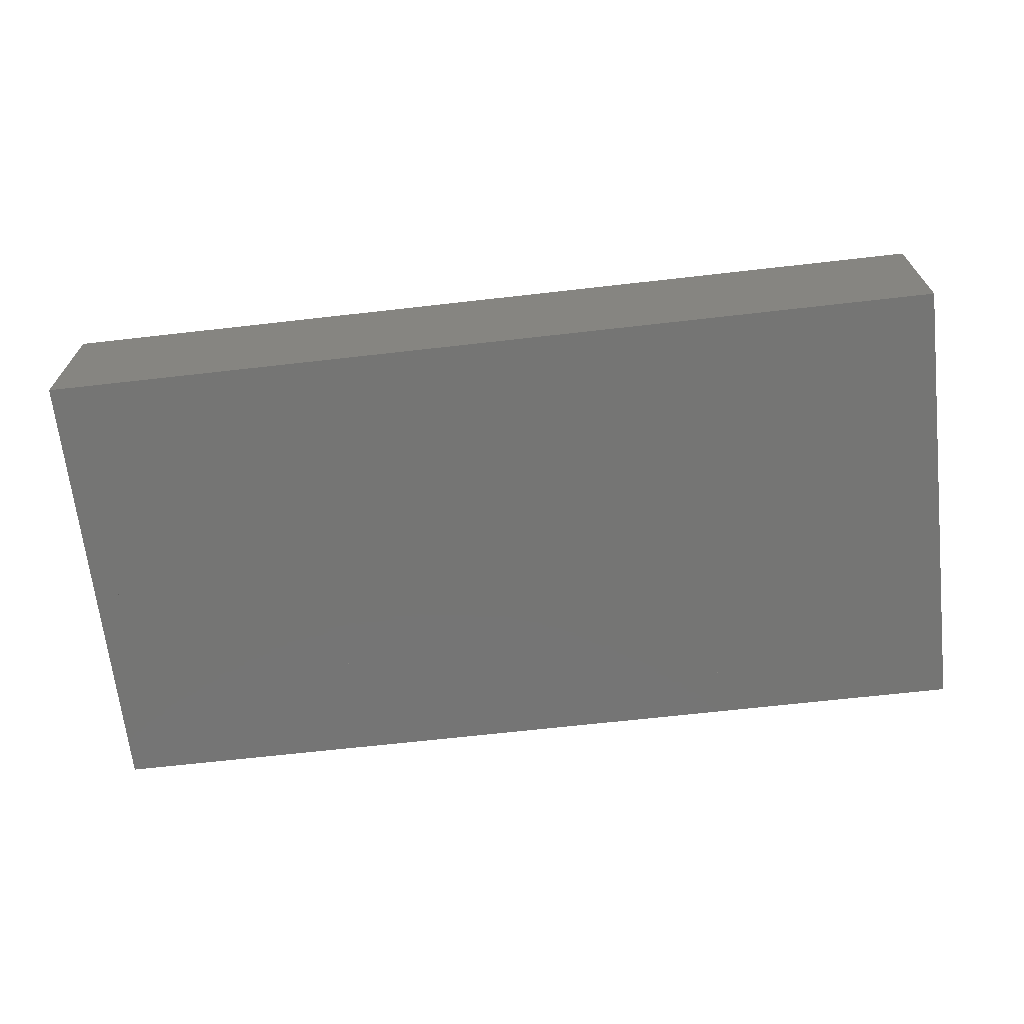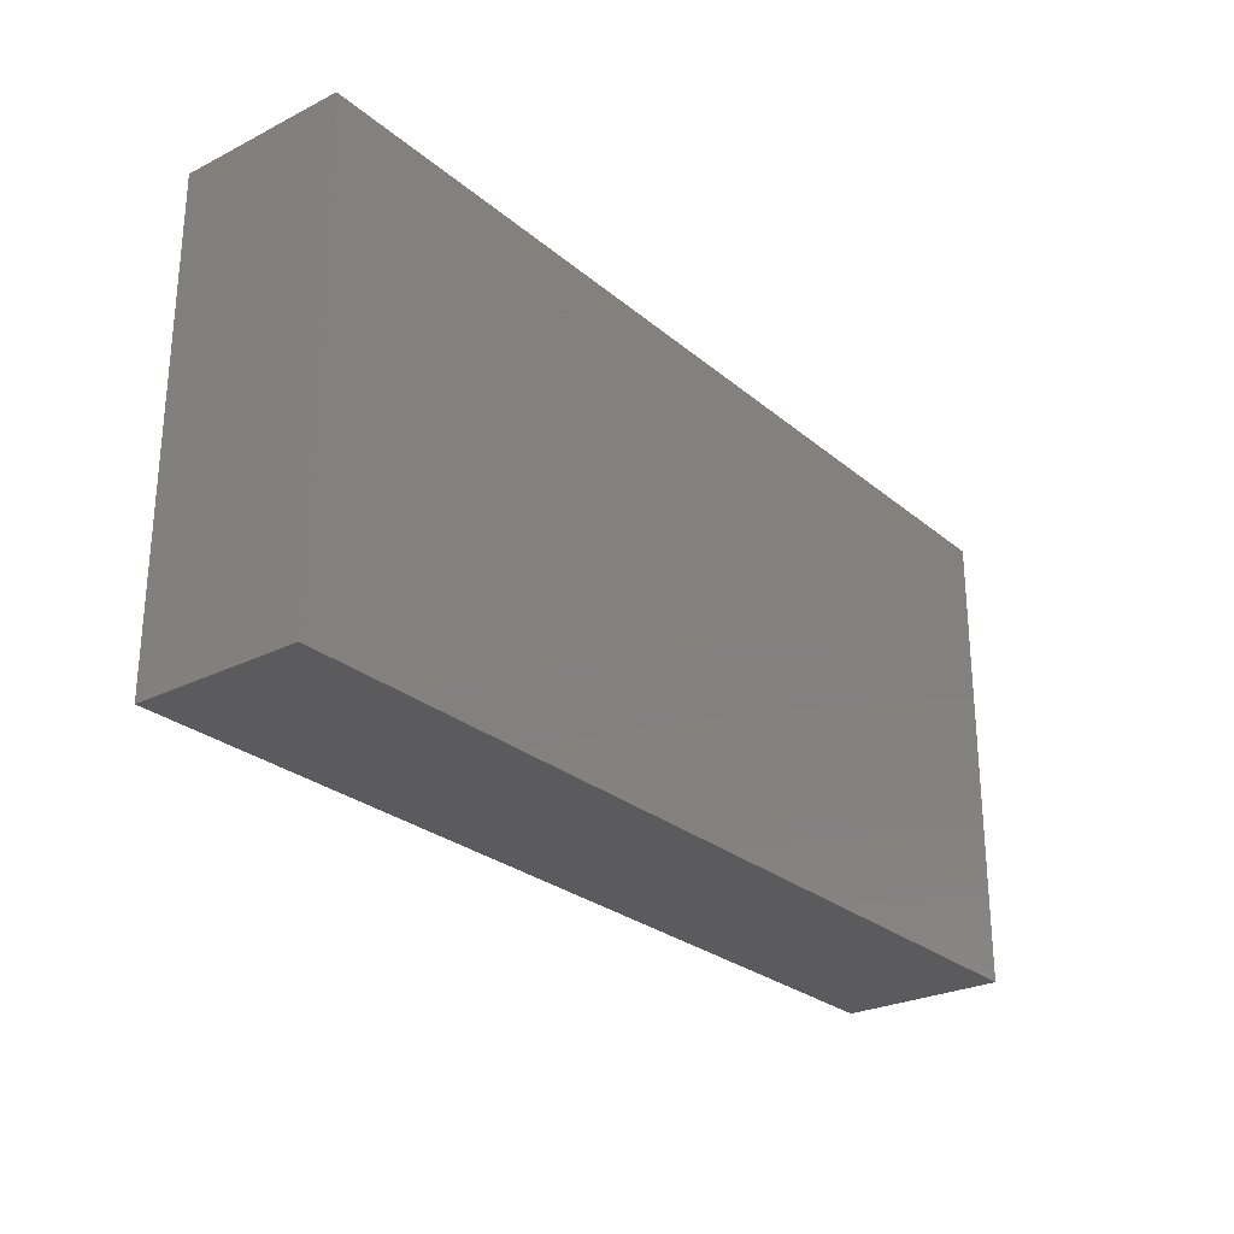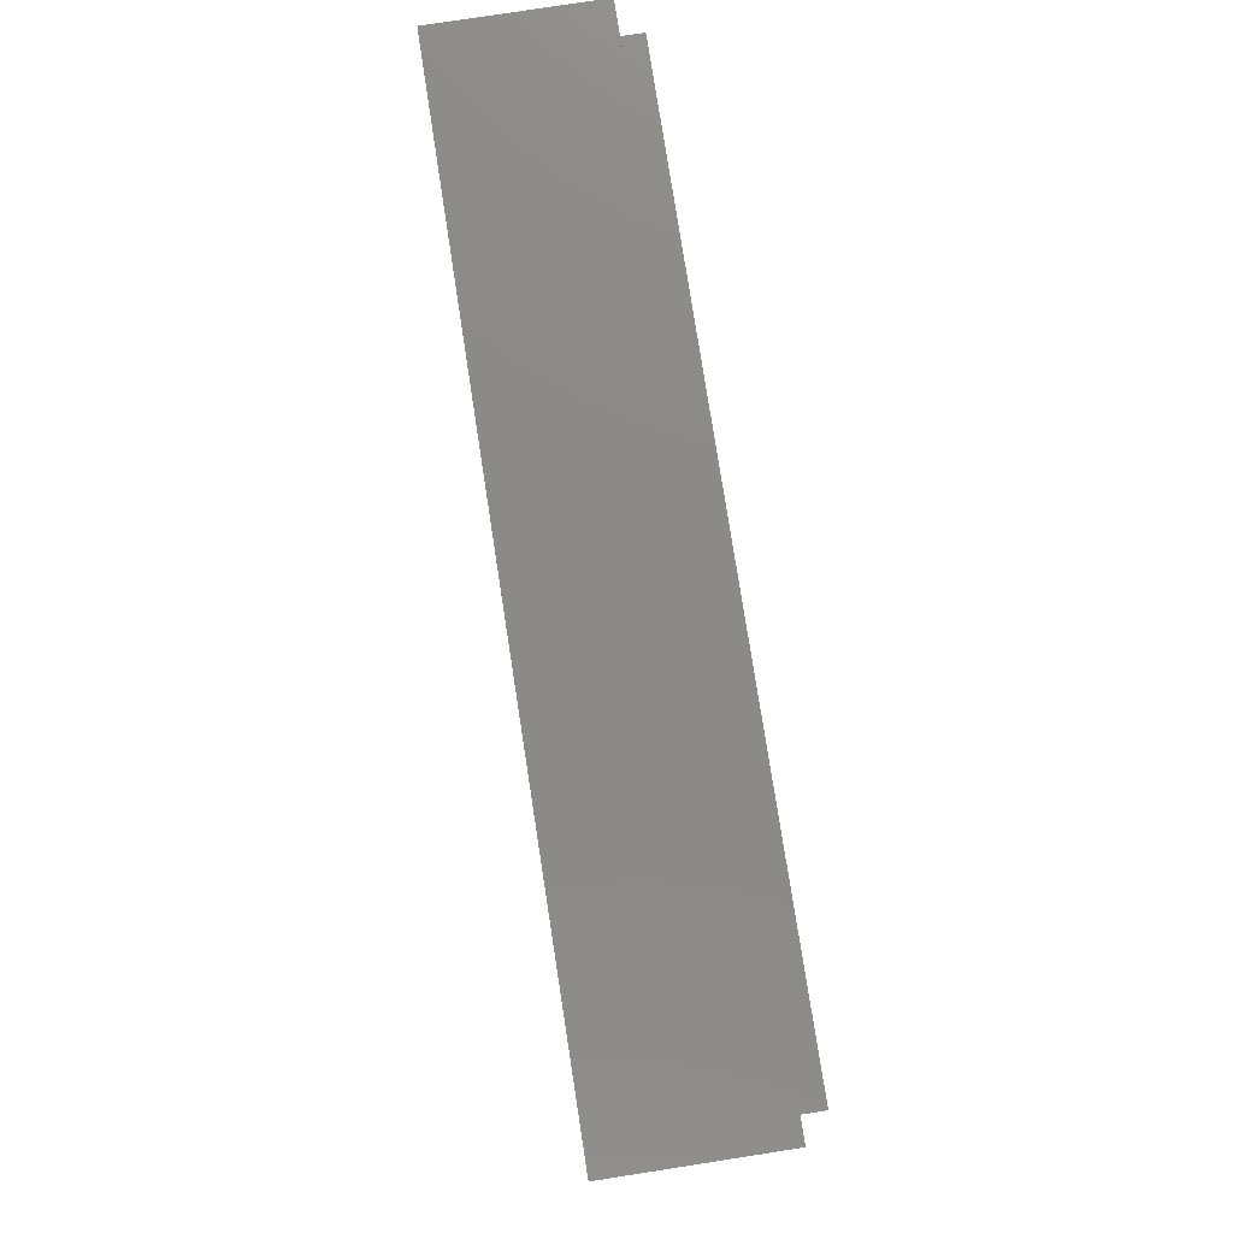
<metadata>
{"format":"stl","ext":"stl","renderer":"f3d","projection":"perspective","resolution":1024,"background":"white","views":[{"elev":-67.2,"azim":-173.5,"up":"+Y"},{"elev":-26.8,"azim":-52.0,"up":"+Z"},{"elev":78.4,"azim":81.2,"up":"+Z"}]}
</metadata>
<code>
# stl→obj: 370 verts, 633 faces
v 0.336 0 -0.128
v 0.28 0 -0.128
v 0.3014 0 -0.1323
v 0.3196 0 -0.1444
v 0.3317 0 -0.1626
v 0.336 0 -0.184
v 0.024 0 -0.128
v 0.024 0 -0.184
v 0.02826 0 -0.1626
v 0.0404 0 -0.1444
v 0.05857 0 -0.1323
v 0.08 0 -0.128
v 0.024 0 -0.32
v 0.08 0 -0.32
v 0.05857 0 -0.3157
v 0.0404 0 -0.3036
v 0.02826 0 -0.2854
v 0.024 0 -0.264
v 0.336 0 -0.32
v 0.336 0 -0.264
v 0.3317 0 -0.2854
v 0.3196 0 -0.3036
v 0.3014 0 -0.3157
v 0.28 0 -0.32
v -0.04 0 -0.236
v -0.124 0 -0.32
v 0.012 0 0.024
v 0.092 0 -0.056
v 0.756 0 0.024
v 0.676 0 -0.056
v 0.756 0 -0.128
v -0.628 0 -0.32
v -0.712 0 -0.236
v -0.8 0 -0.4
v -0.628 0 0.352
v -0.8 0 0.4
v -0.712 0 0.268
v 0.756 0 0.248
v 0.8 0 0.4
v 0.676 0 0.328
v 0.7 0 -0.128
v 0.7214 0 -0.1323
v 0.7396 0 -0.1444
v 0.7517 0 -0.1626
v 0.756 0 -0.184
v 0.444 0 -0.128
v 0.444 0 -0.184
v 0.4483 0 -0.1626
v 0.4604 0 -0.1444
v 0.4786 0 -0.1323
v 0.5 0 -0.128
v 0.444 0 -0.32
v 0.5 0 -0.32
v 0.4786 0 -0.3157
v 0.4604 0 -0.3036
v 0.4483 0 -0.2854
v 0.444 0 -0.264
v 0.756 0 -0.32
v 0.756 0 -0.264
v 0.7517 0 -0.2854
v 0.7396 0 -0.3036
v 0.7214 0 -0.3157
v 0.7 0 -0.32
v -0.76 0.32 0.36
v -0.64 0.32 0.24
v -0.64 0.32 -0.24
v -0.76 0.32 -0.36
v 0.76 0.32 -0.36
v 0.64 0.32 -0.24
v 0.64 0.32 0.24
v 0.76 0.32 0.36
v -0.8 0.28 0.4
v -0.76 0.28 0.36
v -0.76 0.28 -0.36
v -0.8 0.28 -0.4
v 0.8 0.28 -0.4
v 0.76 0.28 -0.36
v 0.76 0.28 0.36
v 0.8 0.28 0.4
v 0.8 0 -0.4
v -0.64 0.16 0.24
v 0.64 0.16 0.24
v 0.64 0.16 -0.24
v -0.64 0.16 -0.24
v -0.04 0 0.268
v 0.012 0 0.248
v 0.092 0 0.328
v -0.124 0 0.352
v 0.08 0 -0.184
v 0.08 0 -0.152
v 0.06775 0 -0.1544
v 0.05737 0 -0.1614
v 0.05044 0 -0.1718
v 0.048 0 -0.184
v 0.08 0 -0.264
v 0.048 0 -0.264
v 0.05044 0 -0.2762
v 0.05737 0 -0.2866
v 0.06775 0 -0.2936
v 0.08 0 -0.296
v 0.28 0 -0.264
v 0.28 0 -0.296
v 0.2922 0 -0.2936
v 0.3026 0 -0.2866
v 0.3096 0 -0.2762
v 0.312 0 -0.264
v 0.28 0 -0.184
v 0.312 0 -0.184
v 0.3096 0 -0.1718
v 0.3026 0 -0.1614
v 0.2922 0 -0.1544
v 0.28 0 -0.152
v 0.124 0 -0.224
v 0.208 0 -0.28
v 0.208 0 -0.168
v 0.656 0 -0.224
v 0.572 0 -0.168
v 0.572 0 -0.28
v 0.5 0 -0.152
v 0.7 0 -0.152
v 0.7 0 -0.296
v 0.5 0 -0.296
v -0.376 0 -0.284
v -0.4908 0 -0.2612
v -0.676 0 0.016
v -0.6532 0 -0.0988
v -0.5881 0 -0.1961
v -0.076 0 0.016
v -0.09884 0 -0.0988
v 0.168 0 0.056
v 0.09088 0 0.02288
v 0.1428 0 -0.01184
v 0.09748 0 0.1715
v 0.2062 0 0.1249
v 0.1036 0 0.1862
v 0.09536 0 0.2038
v 0.05924 0 0.2046
v 0.0998 0 0.2104
v 0.1192 0 0.2095
v 0.0852 0 0.2435
v 0.2151 0 0.1382
v 0.5546 0 0.1423
v 0.6888 0 0.1649
v 0.6705 0 0.1715
v 0.7149 0 0.1898
v 0.676 0 0.144
v 0.724 0 0.144
v 0.6903 0 0.157
v 0.5577 0 0.1266
v 0.3044 0 0.08576
v 0.24 0 0.056
v 0.4636 0 0.08576
v 0.4575 0 0.1005
v 0.6142 0 0.2364
v 0.5995 0 0.2425
v 0.2652 0 -0.01184
v 0.3171 0 0.02288
v -0.2612 0 -0.2612
v -0.42 0 -0.016
v -0.4586 0 -0.2676
v -0.62 0 0.008
v -0.6744 0 0.008
v -0.132 0 0.024
v -0.0776 0 0.024
v -0.09884 0 0.1308
v -0.6532 0 0.1308
v -0.556 0 0.192
v -0.5881 0 0.2281
v -0.356 0 0.136
v -0.376 0 0.136
v -0.376 0 0.12
v -0.332 0 -0.016
v -0.132 0 0.008
v -0.368 0 0.208
v -0.384 0 0.26
v -0.4908 0 0.2932
v -0.368 0 0.26
v -0.2612 0 0.2932
v -0.368 0 0.192
v -0.352 0 0.192
v -0.384 0 0.3144
v -0.368 0 0.3144
v -0.568 0 0.064
v -0.564 0 0.12
v -0.62 0 0.024
v -0.0776 0 0.008
v -0.1639 0 -0.1961
v -0.376 0 0.316
v -0.1639 0 0.2281
v 0.528 0 0.056
v 0.4509 0 0.02288
v 0.5028 0 -0.01184
v 0.6252 0 -0.01184
v 0.6771 0 0.02288
v 0.6 0 0.056
v 0.6828 0 0.2435
v 0.7088 0 0.2046
v 0.05924 0 0.06736
v 0.05312 0 0.08216
v 0.05312 0 0.1898
v 0.7149 0 0.08216
v 0.7088 0 0.06736
v 0.044 0 0.128
v 0.044 0 0.144
v 0.724 0 0.128
v 0.1354 0 0.2808
v 0.09652 0 0.2548
v 0.1502 0 0.2869
v 0.6326 0 0.2808
v 0.6178 0 0.2869
v 0.196 0 0.296
v 0.572 0 0.296
v 0.6715 0 0.2548
v 0.5 0 -0.184
v 0.4878 0 -0.1544
v 0.4774 0 -0.1614
v 0.4704 0 -0.1718
v 0.468 0 -0.184
v 0.5 0 -0.264
v 0.468 0 -0.264
v 0.4704 0 -0.2762
v 0.4774 0 -0.2866
v 0.4878 0 -0.2936
v 0.7 0 -0.264
v 0.7122 0 -0.2936
v 0.7226 0 -0.2866
v 0.7296 0 -0.2762
v 0.732 0 -0.264
v 0.7 0 -0.184
v 0.732 0 -0.184
v 0.7296 0 -0.1718
v 0.7226 0 -0.1614
v 0.7122 0 -0.1544
v 0.328 0 -0.184
v 0.3243 0 -0.1656
v 0.3139 0 -0.1501
v 0.2984 0 -0.1397
v 0.28 0 -0.136
v 0.08 0 -0.136
v 0.06163 0 -0.1397
v 0.04606 0 -0.1501
v 0.03565 0 -0.1656
v 0.032 0 -0.184
v 0.032 0 -0.264
v 0.03565 0 -0.2824
v 0.04606 0 -0.2979
v 0.06163 0 -0.3083
v 0.08 0 -0.312
v 0.28 0 -0.312
v 0.2984 0 -0.3083
v 0.3139 0 -0.2979
v 0.3243 0 -0.2824
v 0.328 0 -0.264
v 0.1036 0 0.08576
v 0.09748 0 0.1005
v 0.092 0 0.128
v 0.092 0 0.144
v 0.1305 0 0.2208
v 0.1538 0 0.2364
v 0.1685 0 0.2425
v 0.196 0 0.248
v 0.212 0 0.248
v 0.2395 0 0.2425
v 0.2542 0 0.2364
v 0.2775 0 0.2208
v 0.2888 0 0.2095
v 0.3044 0 0.1862
v 0.3105 0 0.1715
v 0.316 0 0.144
v 0.316 0 0.128
v 0.3105 0 0.1005
v 0.6705 0 0.1005
v 0.676 0 0.128
v 0.452 0 0.128
v 0.452 0 0.144
v 0.4636 0 0.1862
v 0.4575 0 0.1715
v 0.4904 0 0.2208
v 0.4792 0 0.2095
v 0.5138 0 0.2364
v 0.5285 0 0.2425
v 0.556 0 0.248
v 0.572 0 0.248
v 0.6375 0 0.2208
v 0.6488 0 0.2095
v 0.6644 0 0.1862
v 0.6644 0 0.08576
v -0.2934 0 -0.2676
v -0.6744 0 0.024
v -0.56 0 0.136
v -0.384 0 0.048
v -0.384 0 0.064
v -0.536 0 0.192
v -0.536 0 0.208
v -0.076 0 0.008
v -0.076 0 0.024
v -0.676 0 0.024
v -0.676 0 0.008
v -0.368 0 0.316
v -0.384 0 0.316
v -0.372 0 0.136
v -0.468 0 0.136
v -0.464 0 0.192
v -0.48 0 0.192
v -0.484 0 0.136
v -0.544 0 0.136
v -0.54 0 0.192
v -0.552 0 0.064
v -0.548 0 0.12
v -0.476 0 0.064
v -0.472 0 0.12
v -0.488 0 0.12
v -0.492 0 0.064
v -0.456 0 0.064
v -0.452 0 0.12
v -0.44 0 0.064
v -0.436 0 0.12
v -0.44 0 0.048
v -0.552 0 0.048
v -0.432 0 0.136
v -0.432 0 0.12
v -0.424 0 0.208
v -0.424 0 0.192
v -0.48 0 0.208
v -0.496 0 0.048
v -0.496 0 0.064
v -0.488 0 0.136
v -0.544 0 0.12
v 0.3549 0 0.08216
v 0.364 0 0.128
v 0.3488 0 0.06736
v 0.2578 0 0.2869
v 0.212 0 0.296
v 0.3115 0 0.2548
v 0.2726 0 0.2808
v 0.3488 0 0.2046
v 0.3228 0 0.2435
v 0.364 0 0.144
v 0.3549 0 0.1898
v 0.404 0 0.128
v 0.4131 0 0.08216
v 0.4192 0 0.06736
v 0.4131 0 0.1898
v 0.404 0 0.144
v 0.4954 0 0.2808
v 0.4565 0 0.2548
v 0.556 0 0.296
v 0.5102 0 0.2869
v 0.4452 0 0.2435
v 0.4192 0 0.2046
v 0.748 0 -0.184
v 0.7443 0 -0.1656
v 0.7339 0 -0.1501
v 0.7184 0 -0.1397
v 0.7 0 -0.136
v 0.5 0 -0.136
v 0.4816 0 -0.1397
v 0.4661 0 -0.1501
v 0.4557 0 -0.1656
v 0.452 0 -0.184
v 0.452 0 -0.264
v 0.4557 0 -0.2824
v 0.4661 0 -0.2979
v 0.4816 0 -0.3083
v 0.5 0 -0.312
v 0.7 0 -0.312
v 0.7184 0 -0.3083
v 0.7339 0 -0.2979
v 0.7443 0 -0.2824
v 0.748 0 -0.264
f 1 2 3
f 1 3 4
f 1 4 5
f 1 5 6
f 7 8 9
f 7 9 10
f 7 10 11
f 7 11 12
f 13 14 15
f 13 15 16
f 13 16 17
f 13 17 18
f 19 20 21
f 19 21 22
f 19 22 23
f 19 23 24
f 25 26 13
f 27 7 28
f 29 30 31
f 32 33 34
f 35 36 37
f 38 39 40
f 31 41 42
f 31 42 43
f 31 43 44
f 31 44 45
f 46 47 48
f 46 48 49
f 46 49 50
f 46 50 51
f 52 53 54
f 52 54 55
f 52 55 56
f 52 56 57
f 58 59 60
f 58 60 61
f 58 61 62
f 58 62 63
f 64 65 66
f 64 66 67
f 68 69 70
f 68 70 71
f 71 70 65
f 71 65 64
f 67 66 69
f 67 69 68
f 72 73 74
f 72 74 75
f 76 77 78
f 76 78 79
f 79 78 73
f 79 73 72
f 75 74 77
f 75 77 76
f 72 36 39
f 72 39 79
f 75 34 36
f 75 36 72
f 76 80 34
f 76 34 75
f 79 39 80
f 79 80 76
f 64 73 78
f 64 78 71
f 67 74 73
f 67 73 64
f 68 77 74
f 68 74 67
f 71 78 77
f 71 77 68
f 81 82 83
f 81 83 84
f 81 65 70
f 81 70 82
f 84 66 65
f 84 65 81
f 83 69 66
f 83 66 84
f 82 70 69
f 82 69 83
f 19 52 46
f 19 46 1
f 25 13 7
f 25 7 27
f 85 25 27
f 85 27 86
f 85 86 87
f 85 87 88
f 39 88 87
f 39 87 40
f 88 39 36
f 88 36 35
f 28 7 31
f 28 31 30
f 34 33 37
f 34 37 36
f 34 80 58
f 34 58 32
f 38 58 80
f 38 80 39
f 89 90 91
f 89 91 92
f 89 92 93
f 89 93 94
f 95 96 97
f 95 97 98
f 95 98 99
f 95 99 100
f 101 102 103
f 101 103 104
f 101 104 105
f 101 105 106
f 107 108 109
f 107 109 110
f 107 110 111
f 107 111 112
f 113 114 115
f 102 114 100
f 100 114 113
f 113 90 100
f 115 90 113
f 115 112 90
f 116 117 118
f 119 117 120
f 120 117 116
f 116 121 120
f 118 121 116
f 118 122 121
f 123 124 32
f 37 33 125
f 125 33 126
f 126 33 127
f 128 129 25
f 130 131 132
f 133 134 135
f 135 134 136
f 136 137 135
f 138 139 140
f 141 139 138
f 142 143 144
f 144 143 145
f 146 147 148
f 148 149 146
f 150 134 151
f 152 149 153
f 154 155 142
f 156 157 151
f 32 26 123
f 123 26 158
f 123 159 160
f 161 162 126
f 163 164 165
f 166 167 168
f 169 170 171
f 165 172 163
f 163 172 173
f 174 175 176
f 177 175 174
f 174 178 177
f 174 179 180
f 176 175 181
f 182 177 178
f 183 184 185
f 129 186 173
f 158 26 187
f 188 178 88
f 25 85 128
f 128 85 165
f 165 85 189
f 125 166 37
f 88 35 188
f 188 35 176
f 176 35 168
f 190 191 192
f 193 194 195
f 86 137 140
f 196 197 38
f 27 198 199
f 200 137 86
f 38 197 145
f 201 202 29
f 199 203 27
f 86 204 200
f 145 147 38
f 29 205 201
f 131 28 132
f 206 87 207
f 208 87 206
f 209 40 210
f 211 87 208
f 210 40 212
f 213 40 209
f 193 30 194
f 214 119 215
f 214 215 216
f 214 216 217
f 214 217 218
f 219 220 221
f 219 221 222
f 219 222 223
f 219 223 122
f 224 121 225
f 224 225 226
f 224 226 227
f 224 227 228
f 229 230 231
f 229 231 232
f 229 232 233
f 229 233 120
f 108 234 235
f 108 235 109
f 109 235 236
f 109 236 110
f 110 236 237
f 110 237 111
f 111 237 238
f 111 238 112
f 234 6 5
f 234 5 235
f 235 5 4
f 235 4 236
f 236 4 3
f 236 3 237
f 237 3 2
f 237 2 238
f 90 239 240
f 90 240 91
f 91 240 241
f 91 241 92
f 92 241 242
f 92 242 93
f 93 242 243
f 93 243 94
f 239 12 11
f 239 11 240
f 240 11 10
f 240 10 241
f 241 10 9
f 241 9 242
f 242 9 8
f 242 8 243
f 96 244 245
f 96 245 97
f 97 245 246
f 97 246 98
f 98 246 247
f 98 247 99
f 99 247 248
f 99 248 100
f 244 18 17
f 244 17 245
f 245 17 16
f 245 16 246
f 246 16 15
f 246 15 247
f 247 15 14
f 247 14 248
f 102 249 250
f 102 250 103
f 103 250 251
f 103 251 104
f 104 251 252
f 104 252 105
f 105 252 253
f 105 253 106
f 249 24 23
f 249 23 250
f 250 23 22
f 250 22 251
f 251 22 21
f 251 21 252
f 252 21 20
f 252 20 253
f 90 112 2
f 90 2 12
f 14 24 102
f 14 102 100
f 18 96 94
f 18 94 8
f 106 20 6
f 106 6 108
f 101 106 108
f 101 108 107
f 114 102 112
f 114 112 115
f 96 95 89
f 96 89 94
f 119 120 41
f 119 41 51
f 53 63 121
f 53 121 122
f 57 220 218
f 57 218 47
f 228 59 45
f 228 45 230
f 224 228 230
f 224 230 229
f 117 119 122
f 117 122 118
f 220 219 214
f 220 214 218
f 32 124 127
f 32 127 33
f 25 129 187
f 25 187 26
f 130 151 134
f 130 134 254
f 190 195 149
f 190 149 152
f 255 254 134
f 255 134 256
f 257 256 134
f 257 134 133
f 137 136 138
f 137 138 140
f 258 139 141
f 258 141 259
f 260 259 141
f 260 141 261
f 262 261 141
f 262 141 263
f 264 263 141
f 264 141 265
f 266 265 141
f 266 141 267
f 268 267 141
f 268 141 269
f 270 269 141
f 270 141 271
f 149 272 273
f 149 273 146
f 150 271 141
f 150 141 134
f 274 153 149
f 274 149 275
f 149 276 277
f 149 277 275
f 278 279 142
f 278 142 280
f 281 280 142
f 281 142 282
f 283 282 142
f 283 142 155
f 284 154 142
f 284 142 285
f 142 144 286
f 142 286 285
f 145 143 148
f 145 148 147
f 287 272 149
f 287 149 195
f 123 288 172
f 123 172 159
f 124 160 159
f 124 159 127
f 126 127 159
f 126 159 161
f 166 289 185
f 166 185 184
f 166 184 290
f 166 290 167
f 165 189 180
f 165 180 169
f 172 165 169
f 172 169 291
f 292 291 169
f 292 169 171
f 168 167 293
f 168 293 294
f 176 168 294
f 176 294 174
f 180 189 178
f 180 178 174
f 172 288 158
f 172 158 187
f 172 187 129
f 172 129 173
f 88 178 189
f 88 189 85
f 37 166 168
f 37 168 35
f 173 295 296
f 173 296 163
f 185 297 298
f 185 298 161
f 177 299 300
f 177 300 175
f 169 180 179
f 169 179 301
f 302 303 304
f 302 304 305
f 301 179 303
f 301 303 302
f 306 307 167
f 306 167 290
f 308 309 184
f 308 184 183
f 310 311 312
f 310 312 313
f 314 315 311
f 314 311 310
f 316 317 315
f 316 315 314
f 292 171 317
f 292 317 316
f 291 292 316
f 291 316 318
f 319 159 172
f 319 172 291
f 185 161 159
f 185 159 319
f 319 308 183
f 319 183 185
f 171 170 320
f 171 320 321
f 179 174 322
f 179 322 323
f 304 324 294
f 304 294 293
f 323 322 324
f 323 324 304
f 325 326 308
f 325 308 319
f 318 316 326
f 318 326 325
f 312 327 306
f 312 306 328
f 328 306 290
f 328 290 184
f 321 320 327
f 321 327 312
f 307 306 305
f 307 305 304
f 309 308 313
f 309 313 312
f 259 260 208
f 259 208 206
f 139 258 207
f 139 207 140
f 133 135 137
f 133 137 200
f 256 257 204
f 256 204 203
f 254 255 199
f 254 199 198
f 203 199 255
f 203 255 256
f 270 271 329
f 270 329 330
f 150 151 157
f 150 157 331
f 198 131 130
f 198 130 254
f 257 133 200
f 257 200 204
f 258 259 206
f 258 206 207
f 260 261 211
f 260 211 208
f 262 263 332
f 262 332 333
f 264 265 334
f 264 334 335
f 266 267 336
f 266 336 337
f 268 269 338
f 268 338 339
f 340 341 153
f 340 153 274
f 273 272 201
f 273 201 205
f 287 195 194
f 287 194 202
f 342 191 190
f 342 190 152
f 275 277 343
f 275 343 344
f 278 280 345
f 278 345 346
f 281 282 347
f 281 347 348
f 283 155 210
f 283 210 212
f 154 284 213
f 154 213 209
f 285 286 197
f 285 197 196
f 276 279 349
f 276 349 350
f 149 142 279
f 149 279 276
f 271 150 331
f 271 331 329
f 269 270 274
f 269 274 275
f 267 268 339
f 267 339 336
f 265 266 337
f 265 337 334
f 263 264 335
f 263 335 332
f 261 262 333
f 261 333 211
f 280 281 348
f 280 348 345
f 282 283 212
f 282 212 347
f 279 278 346
f 279 346 349
f 277 276 350
f 277 350 343
f 152 153 341
f 152 341 342
f 272 287 202
f 272 202 201
f 146 273 205
f 146 205 147
f 286 144 145
f 286 145 197
f 284 285 196
f 284 196 213
f 155 154 209
f 155 209 210
f 132 156 151
f 132 151 130
f 191 157 156
f 191 156 192
f 334 346 345
f 334 345 335
f 337 349 346
f 337 346 334
f 335 345 348
f 335 348 332
f 332 348 347
f 332 347 333
f 342 331 157
f 342 157 191
f 336 350 349
f 336 349 337
f 341 329 331
f 341 331 342
f 339 343 350
f 339 350 336
f 340 330 329
f 340 329 341
f 343 339 338
f 343 338 344
f 192 193 195
f 192 195 190
f 27 28 131
f 27 131 198
f 29 202 194
f 29 194 30
f 86 27 203
f 86 203 204
f 140 207 87
f 140 87 86
f 38 40 213
f 38 213 196
f 40 87 211
f 40 211 212
f 28 30 193
f 28 193 132
f 29 38 147
f 29 147 205
f 134 141 138
f 134 138 136
f 142 149 148
f 142 148 143
f 230 351 352
f 230 352 231
f 231 352 353
f 231 353 232
f 232 353 354
f 232 354 233
f 233 354 355
f 233 355 120
f 351 45 44
f 351 44 352
f 352 44 43
f 352 43 353
f 353 43 42
f 353 42 354
f 354 42 41
f 354 41 355
f 119 356 357
f 119 357 215
f 215 357 358
f 215 358 216
f 216 358 359
f 216 359 217
f 217 359 360
f 217 360 218
f 356 51 50
f 356 50 357
f 357 50 49
f 357 49 358
f 358 49 48
f 358 48 359
f 359 48 47
f 359 47 360
f 220 361 362
f 220 362 221
f 221 362 363
f 221 363 222
f 222 363 364
f 222 364 223
f 223 364 365
f 223 365 122
f 361 57 56
f 361 56 362
f 362 56 55
f 362 55 363
f 363 55 54
f 363 54 364
f 364 54 53
f 364 53 365
f 121 366 367
f 121 367 225
f 225 367 368
f 225 368 226
f 226 368 369
f 226 369 227
f 227 369 370
f 227 370 228
f 366 63 62
f 366 62 367
f 367 62 61
f 367 61 368
f 368 61 60
f 368 60 369
f 369 60 59
f 369 59 370

</code>
